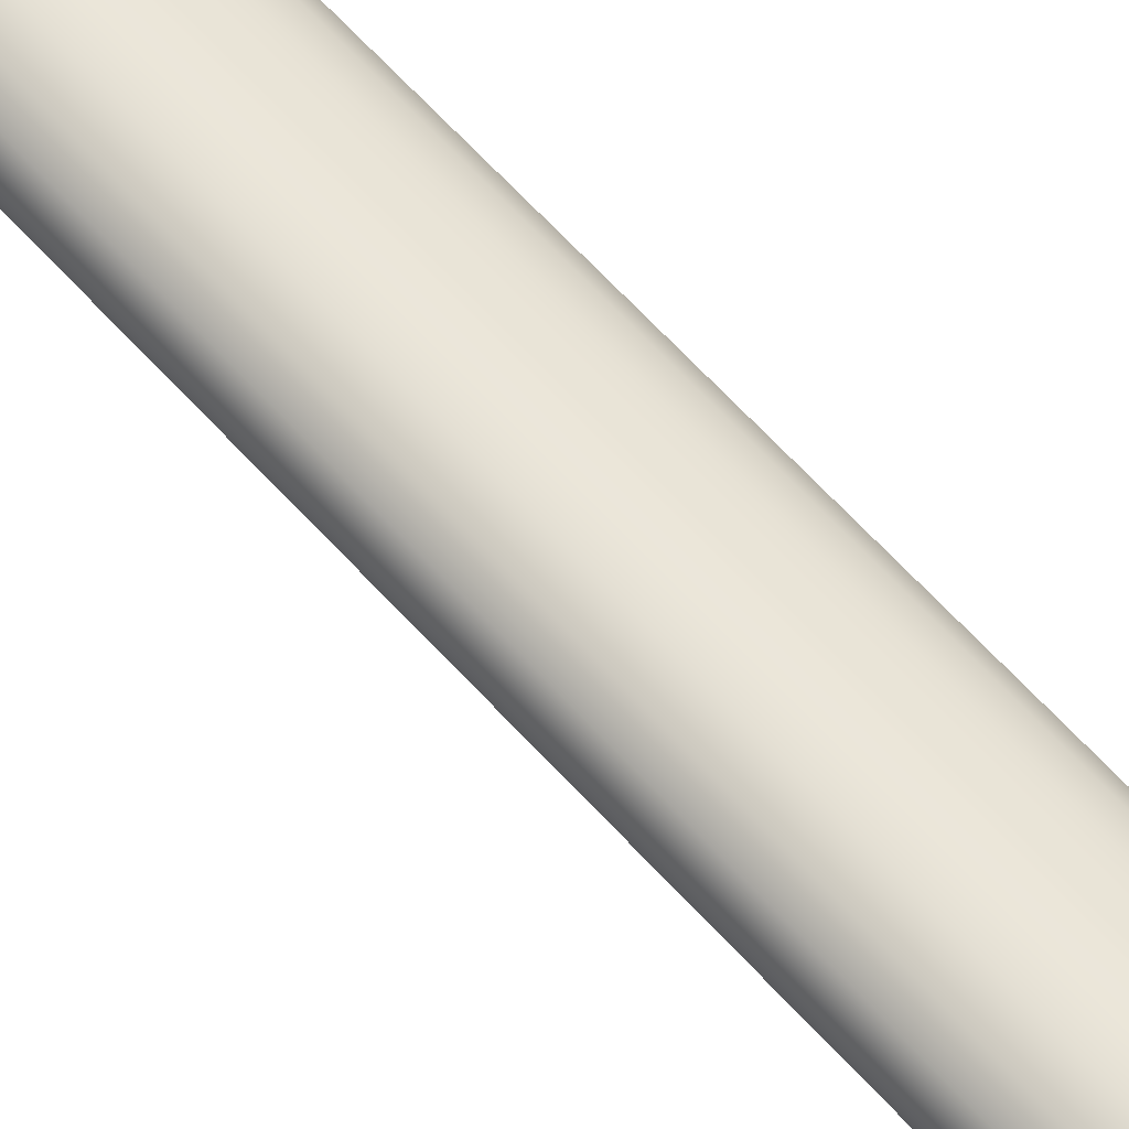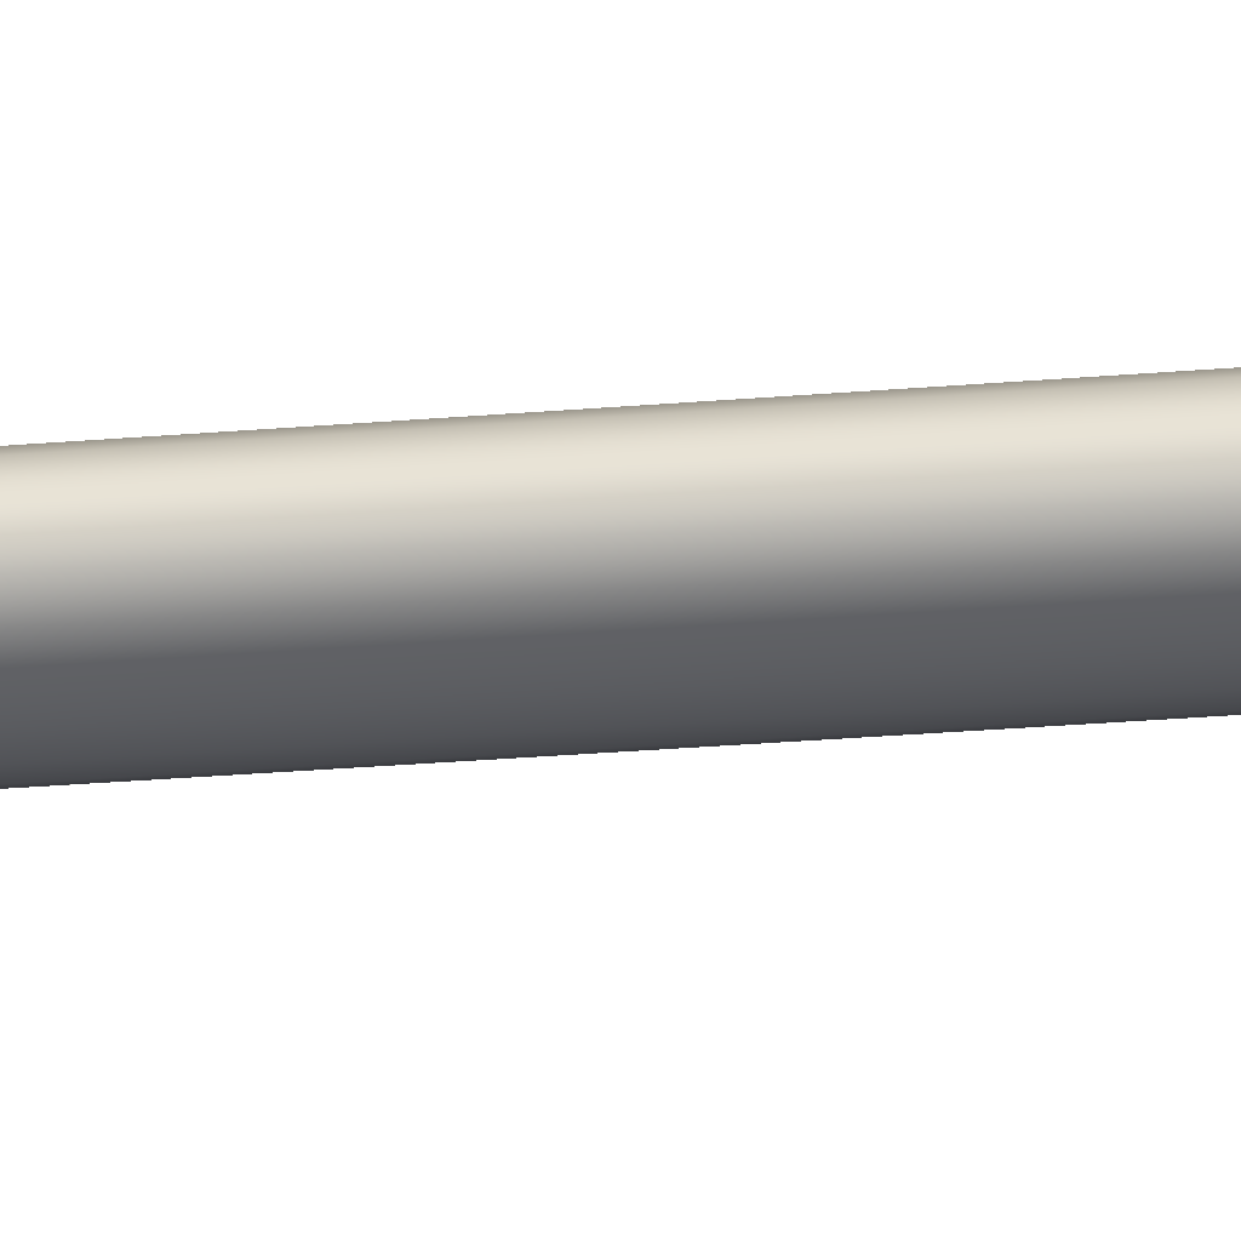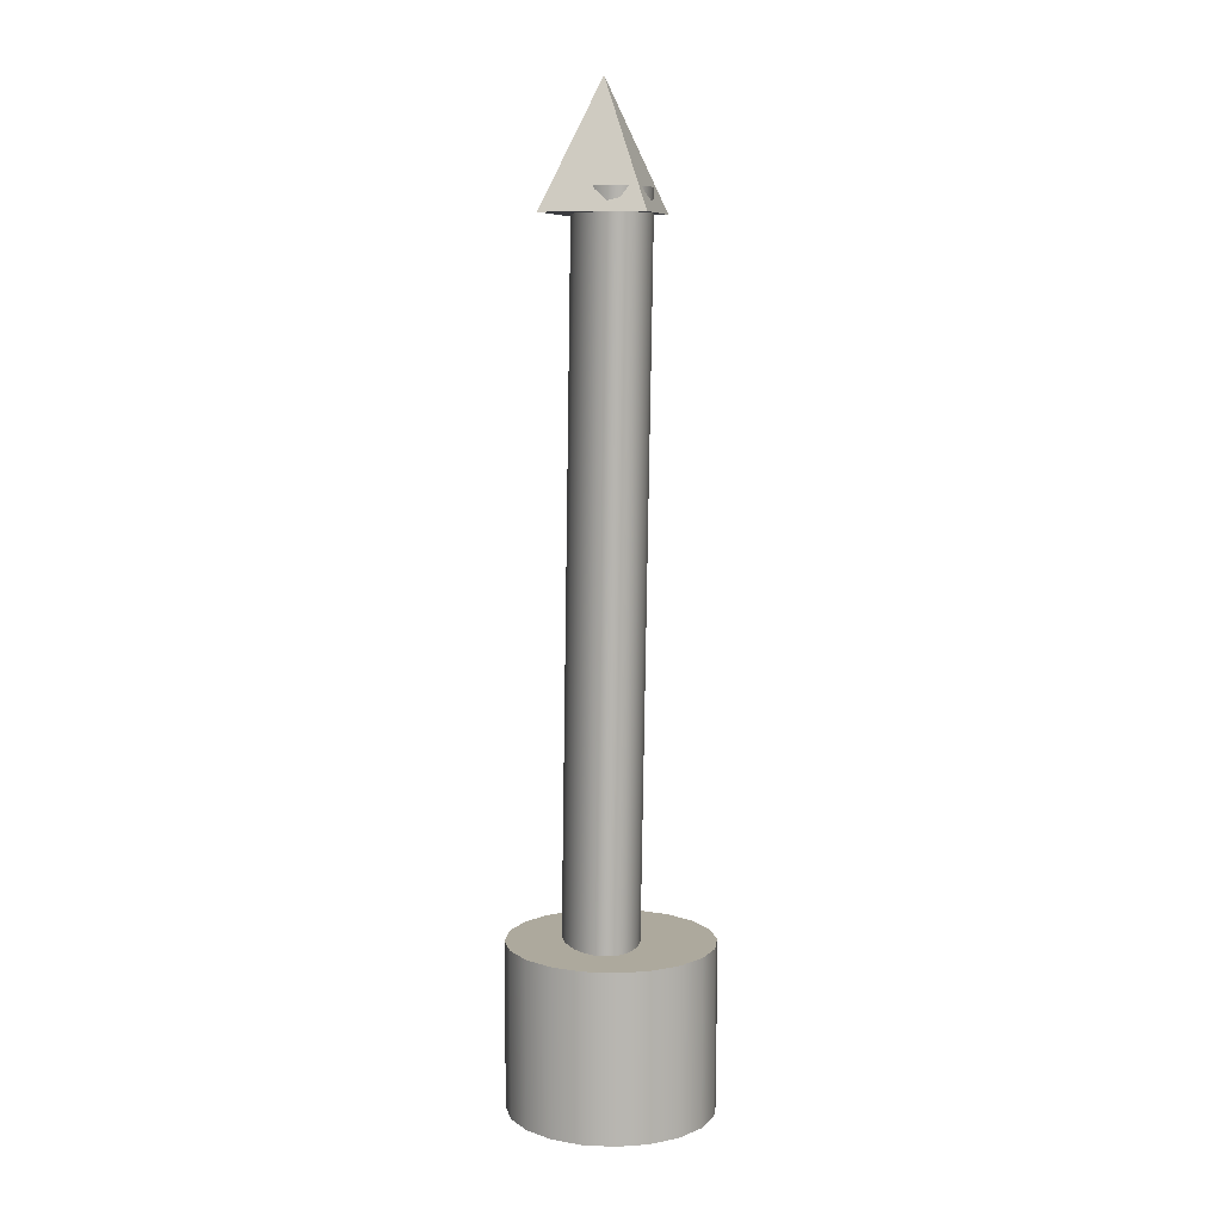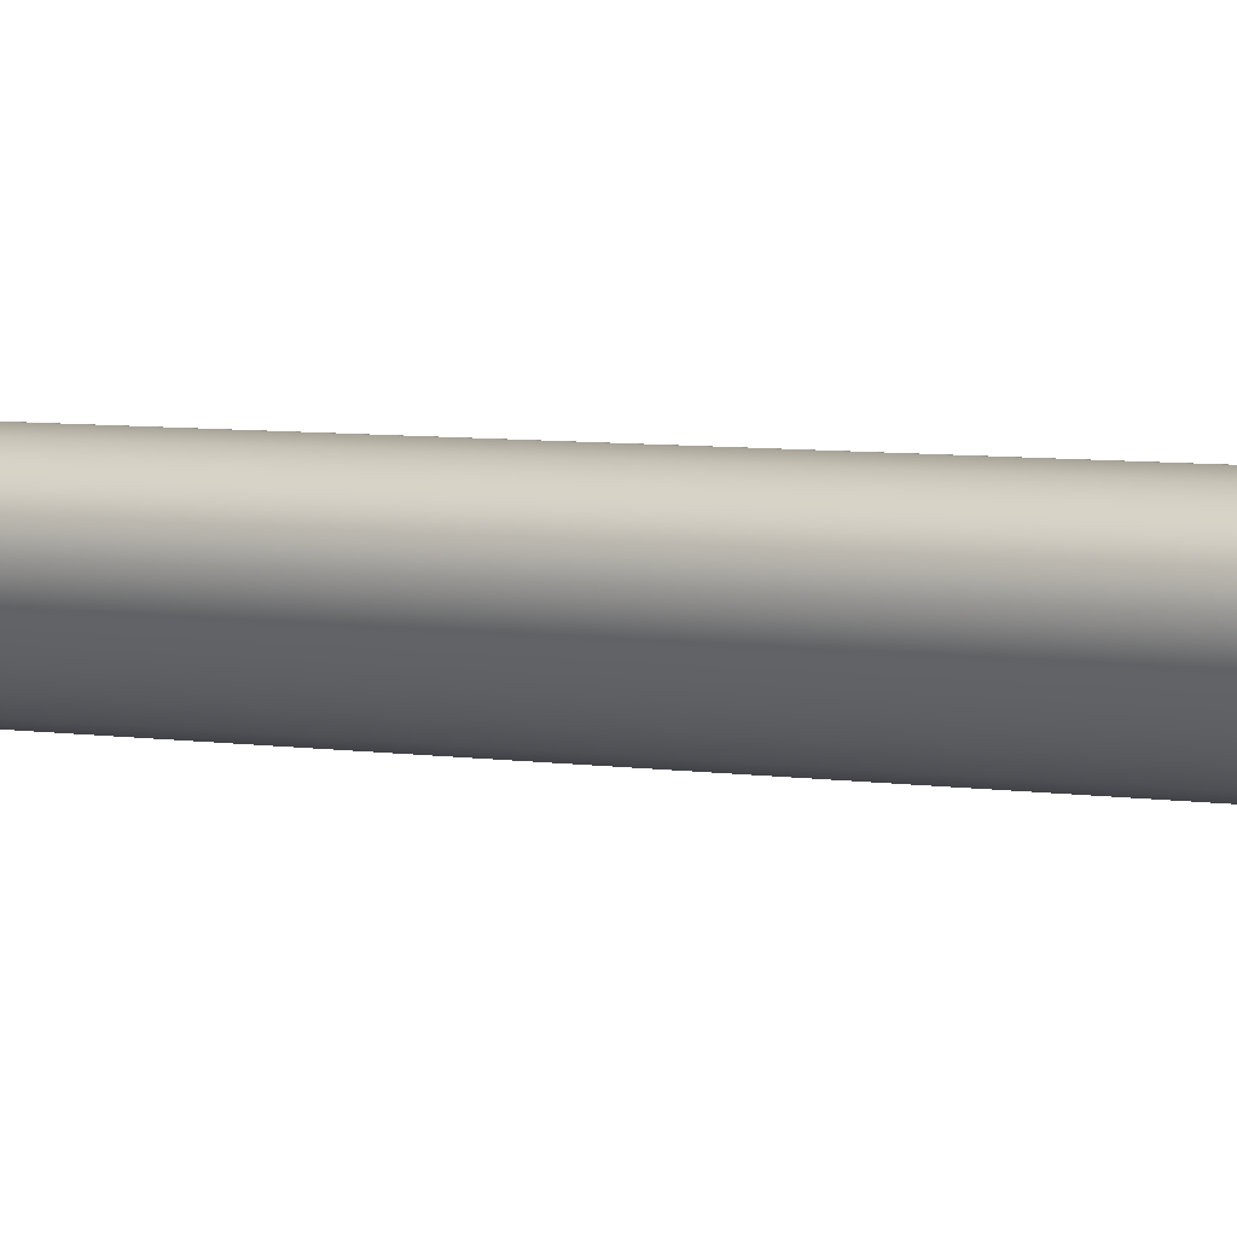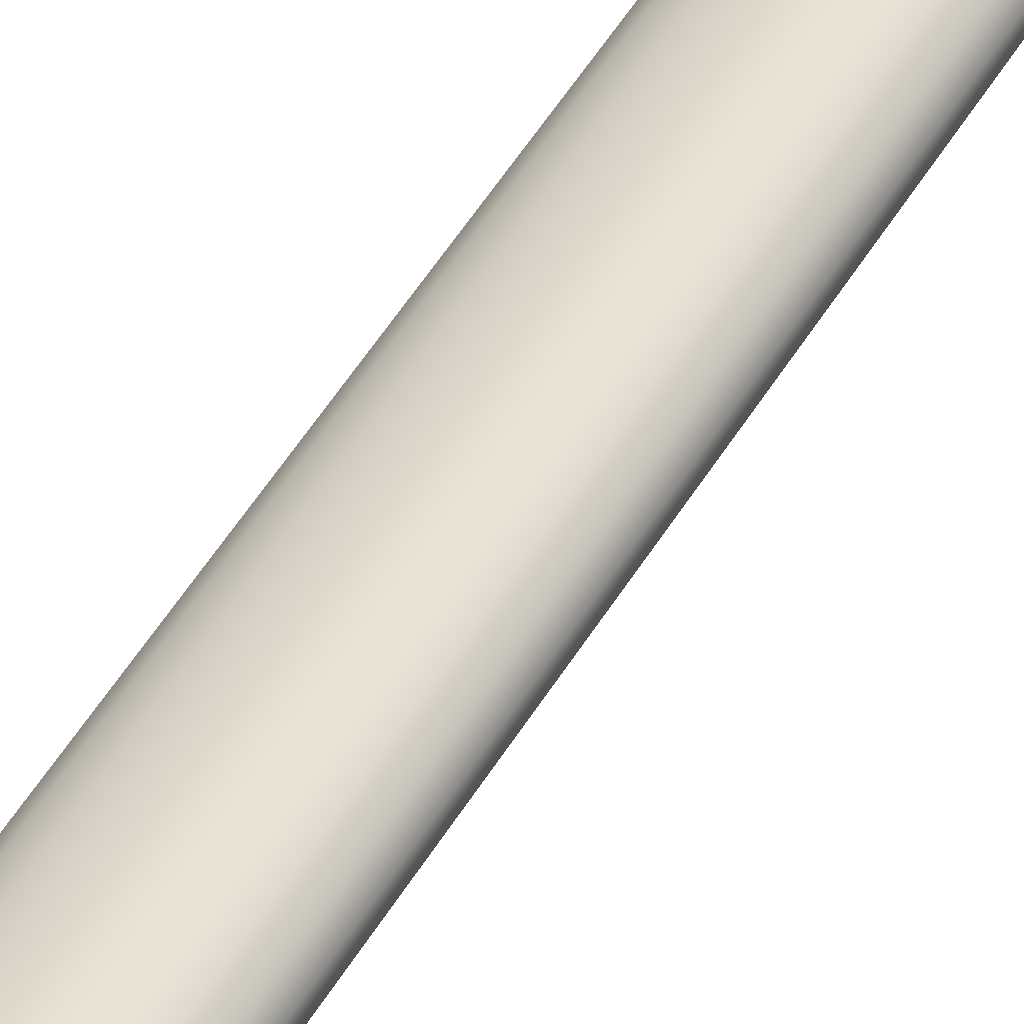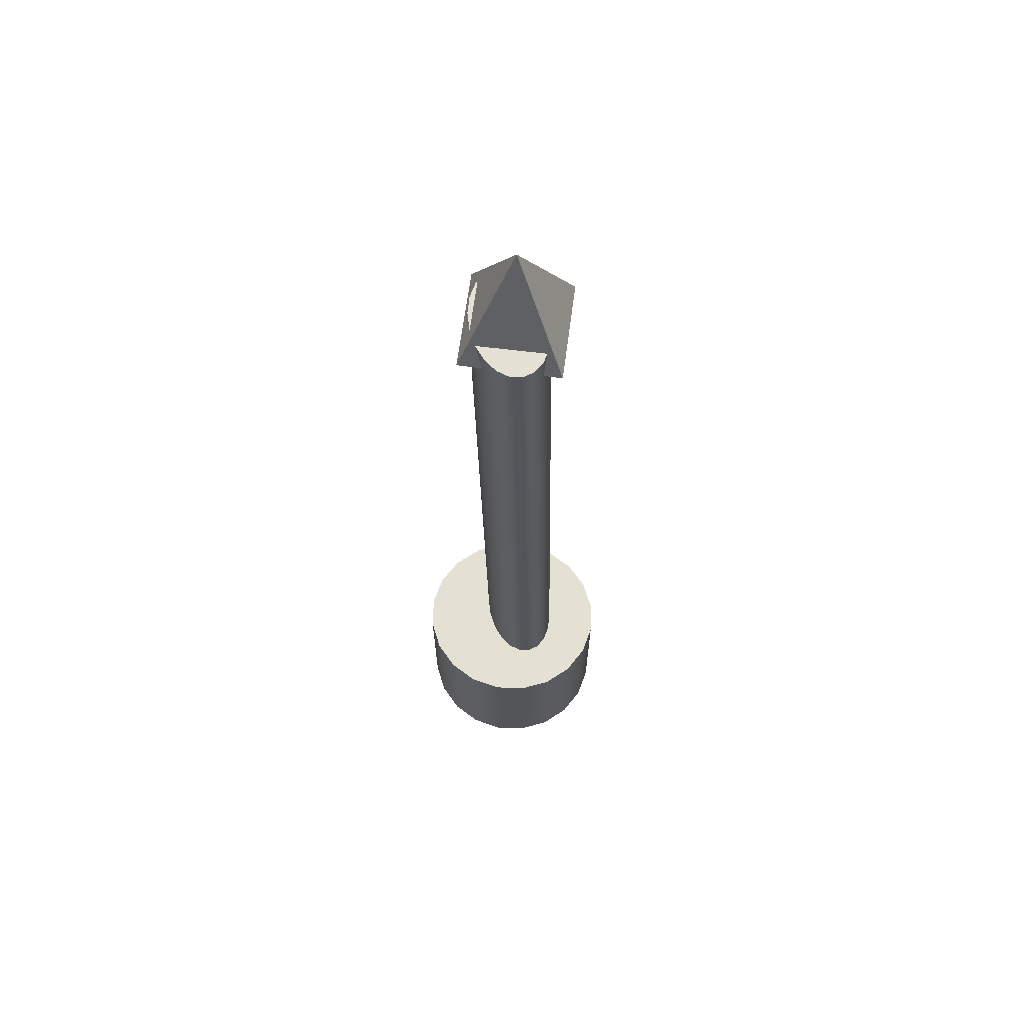
<metadata>
{"format":"obj","ext":"obj","renderer":"f3d","projection":"perspective","resolution":1024,"background":"white","views":[{"elev":66.0,"azim":-42.6,"up":"+Z"},{"elev":-45.1,"azim":95.6,"up":"+Z"},{"elev":8.8,"azim":105.8,"up":"+Y"},{"elev":6.3,"azim":-57.8,"up":"+Z"},{"elev":59.5,"azim":-147.4,"up":"+Z"},{"elev":65.5,"azim":-79.1,"up":"+Y"}]}
</metadata>
<code>
g default
v 0.1745 1.533 4.498
v 0.07784 1.534 4.551
v -0.000797 1.536 4.619
v -0.0537 1.538 4.695
v -0.07571 1.539 4.772
v -0.06465 1.54 4.843
v -0.02161 1.541 4.9
v 0.04918 1.541 4.937
v 0.1408 1.541 4.952
v 0.2443 1.54 4.943
v 0.3495 1.539 4.91
v 0.4462 1.538 4.857
v 0.5248 1.536 4.789
v 0.5777 1.534 4.713
v 0.5998 1.533 4.636
v 0.5887 1.532 4.565
v 0.5457 1.531 4.509
v 0.4749 1.531 4.471
v 0.3832 1.531 4.456
v 0.2797 1.532 4.465
v 0.2245 9.937 4.348
v 0.1278 9.939 4.401
v 0.04918 9.941 4.468
v -0.003727 9.942 4.545
v -0.02573 9.944 4.622
v -0.01467 9.945 4.692
v 0.02836 9.946 4.749
v 0.09916 9.946 4.787
v 0.1908 9.946 4.802
v 0.2943 9.945 4.793
v 0.3995 9.944 4.76
v 0.4962 9.942 4.707
v 0.5748 9.941 4.639
v 0.6277 9.939 4.563
v 0.6497 9.937 4.486
v 0.6387 9.936 4.415
v 0.5956 9.935 4.358
v 0.5248 9.935 4.321
v 0.4332 9.935 4.306
v 0.3297 9.936 4.315
v 0.137 9.934 4.141
v -0.05637 9.937 4.247
v -0.2136 9.941 4.383
v -0.3195 9.944 4.536
v -0.3635 9.947 4.69
v -0.3413 9.949 4.831
v -0.2553 9.951 4.945
v -0.1137 9.951 5.021
v 0.06959 9.951 5.051
v 0.2766 9.949 5.032
v 0.487 9.947 4.966
v 0.6804 9.944 4.861
v 0.8376 9.941 4.725
v 0.9435 9.937 4.572
v 0.9875 9.934 4.418
v 0.9653 9.932 4.277
v 0.8793 9.93 4.163
v 0.7377 9.93 4.087
v 0.5544 9.93 4.057
v 0.3474 9.932 4.076
v 0.08698 1.53 4.292
v -0.1063 1.533 4.397
v -0.2636 1.536 4.533
v -0.3694 1.539 4.686
v -0.4134 1.542 4.84
v -0.3913 1.545 4.981
v -0.3053 1.546 5.095
v -0.1637 1.547 5.171
v 0.01961 1.546 5.201
v 0.2266 1.545 5.182
v 0.4371 1.542 5.117
v 0.6304 1.539 5.011
v 0.7877 1.536 4.875
v 0.8935 1.533 4.722
v 0.9375 1.53 4.568
v 0.9154 1.527 4.427
v 0.8293 1.526 4.313
v 0.6877 1.525 4.237
v 0.5044 1.526 4.207
v 0.2974 1.527 4.226
g pPipe1
f 2 1 21 22
f 3 2 22 23
f 4 3 23 24
f 5 4 24 25
f 6 5 25 26
f 7 6 26 27
f 8 7 27 28
f 9 8 28 29
f 10 9 29 30
f 11 10 30 31
f 12 11 31 32
f 13 12 32 33
f 14 13 33 34
f 15 14 34 35
f 16 15 35 36
f 17 16 36 37
f 18 17 37 38
f 19 18 38 39
f 20 19 39 40
f 1 20 40 21
f 22 21 41 42
f 23 22 42 43
f 24 23 43 44
f 25 24 44 45
f 26 25 45 46
f 27 26 46 47
f 28 27 47 48
f 29 28 48 49
f 30 29 49 50
f 31 30 50 51
f 32 31 51 52
f 33 32 52 53
f 34 33 53 54
f 35 34 54 55
f 36 35 55 56
f 37 36 56 57
f 38 37 57 58
f 39 38 58 59
f 40 39 59 60
f 21 40 60 41
f 42 41 61 62
f 43 42 62 63
f 44 43 63 64
f 45 44 64 65
f 46 45 65 66
f 47 46 66 67
f 48 47 67 68
f 49 48 68 69
f 50 49 69 70
f 51 50 70 71
f 52 51 71 72
f 53 52 72 73
f 54 53 73 74
f 55 54 74 75
f 56 55 75 76
f 57 56 76 77
f 58 57 77 78
f 59 58 78 79
f 60 59 79 80
f 41 60 80 61
f 62 61 1 2
f 63 62 2 3
f 64 63 3 4
f 65 64 4 5
f 66 65 5 6
f 67 66 6 7
f 68 67 7 8
f 69 68 8 9
f 70 69 9 10
f 71 70 10 11
f 72 71 11 12
f 73 72 12 13
f 74 73 13 14
f 75 74 14 15
f 76 75 15 16
f 77 76 16 17
f 78 77 17 18
f 79 78 18 19
f 80 79 19 20
f 61 80 20 1
g default
v 1.276 -0.5313 4.236
v 1.107 -0.5313 3.894
v 0.8446 -0.5313 3.623
v 0.5135 -0.5313 3.448
v 0.1464 -0.5313 3.388
v -0.2207 -0.5313 3.448
v -0.5518 -0.5313 3.623
v -0.8146 -0.5313 3.894
v -0.9833 -0.5313 4.236
v -1.041 -0.5313 4.616
v -0.9833 -0.5313 4.995
v -0.8146 -0.5313 5.337
v -0.5518 -0.5313 5.609
v -0.2207 -0.5313 5.783
v 0.1464 -0.5313 5.843
v 0.5135 -0.5313 5.783
v 0.8446 -0.5313 5.609
v 1.107 -0.5313 5.337
v 1.276 -0.5313 4.995
v 1.334 -0.5313 4.616
v 1.276 1.469 4.236
v 1.107 1.469 3.894
v 0.8446 1.469 3.623
v 0.5135 1.469 3.448
v 0.1464 1.469 3.388
v -0.2207 1.469 3.448
v -0.5518 1.469 3.623
v -0.8146 1.469 3.894
v -0.9833 1.469 4.236
v -1.041 1.469 4.616
v -0.9833 1.469 4.995
v -0.8146 1.469 5.337
v -0.5518 1.469 5.609
v -0.2207 1.469 5.783
v 0.1464 1.469 5.843
v 0.5135 1.469 5.783
v 0.8446 1.469 5.609
v 1.107 1.469 5.337
v 1.276 1.469 4.995
v 1.334 1.469 4.616
v 0.1464 -0.5313 4.616
v 0.1464 1.469 4.616
g pCylinder1
f 81 82 102 101
f 82 83 103 102
f 83 84 104 103
f 84 85 105 104
f 85 86 106 105
f 86 87 107 106
f 87 88 108 107
f 88 89 109 108
f 89 90 110 109
f 90 91 111 110
f 91 92 112 111
f 92 93 113 112
f 93 94 114 113
f 94 95 115 114
f 95 96 116 115
f 96 97 117 116
f 97 98 118 117
f 98 99 119 118
f 99 100 120 119
f 100 81 101 120
f 82 81 121
f 83 82 121
f 84 83 121
f 85 84 121
f 86 85 121
f 87 86 121
f 88 87 121
f 89 88 121
f 90 89 121
f 91 90 121
f 92 91 121
f 93 92 121
f 94 93 121
f 95 94 121
f 96 95 121
f 97 96 121
f 98 97 121
f 99 98 121
f 100 99 121
f 81 100 121
f 101 102 122
f 102 103 122
f 103 104 122
f 104 105 122
f 105 106 122
f 106 107 122
f 107 108 122
f 108 109 122
f 109 110 122
f 110 111 122
f 111 112 122
f 112 113 122
f 113 114 122
f 114 115 122
f 115 116 122
f 116 117 122
f 117 118 122
f 118 119 122
f 119 120 122
f 120 101 122
g default
v -0.1739 9.661 4.05
v -0.1149 9.661 5.236
v 1.071 9.661 5.166
v 1.012 9.661 3.98
v 0.4484 11.11 4.608
g pPyramid1
f 123 126 125 124
f 123 124 127
f 124 125 127
f 125 126 127
f 126 123 127

</code>
